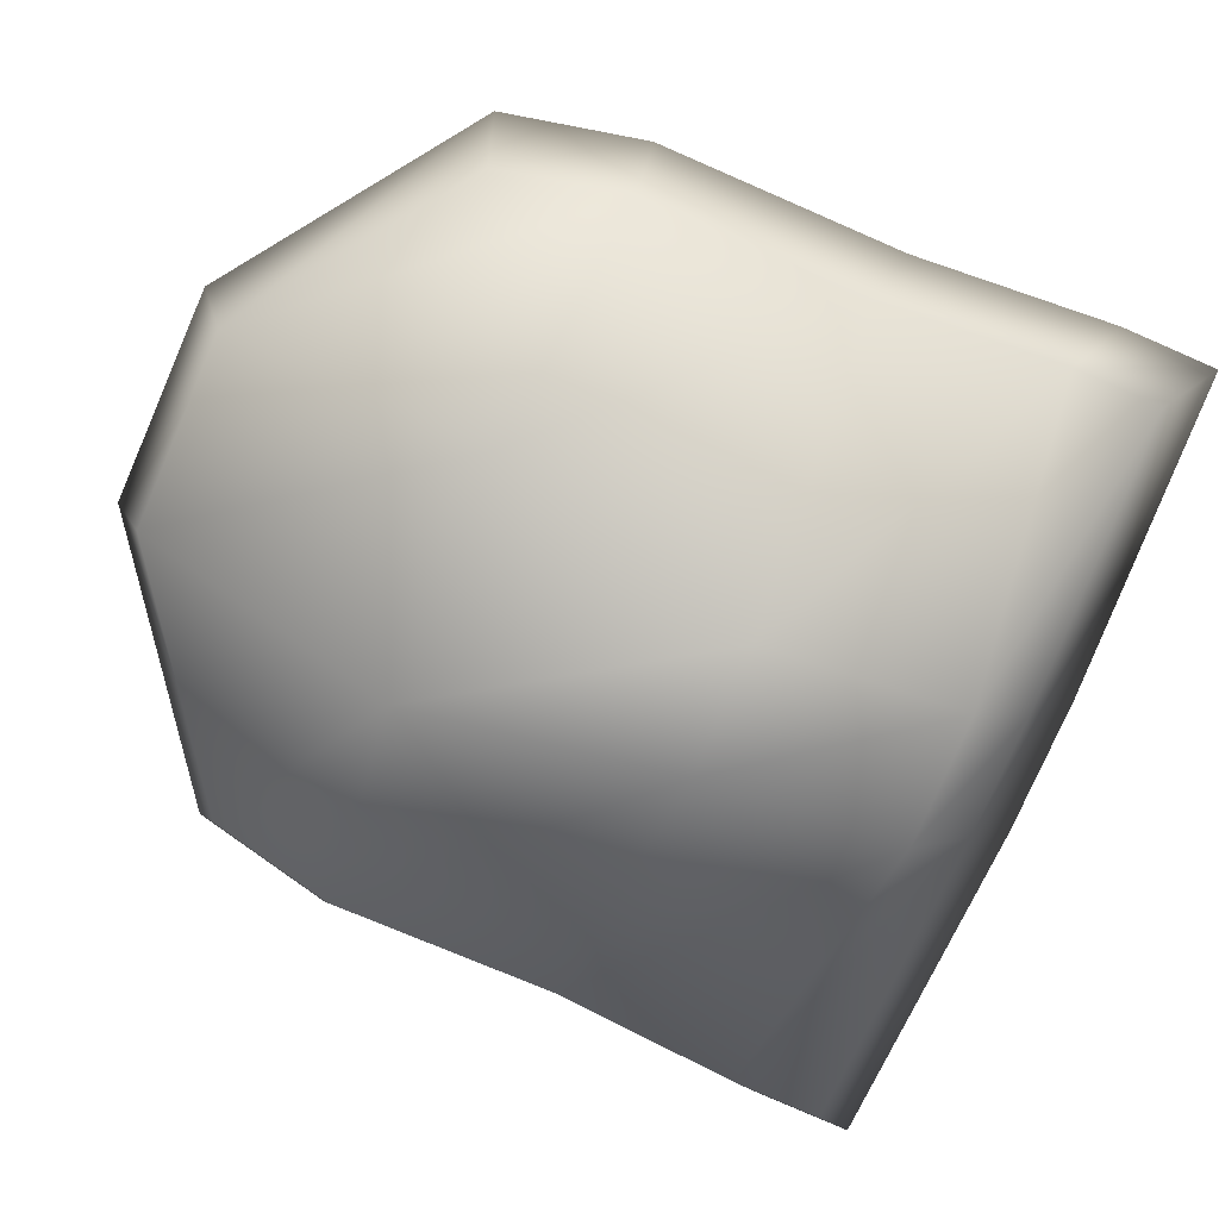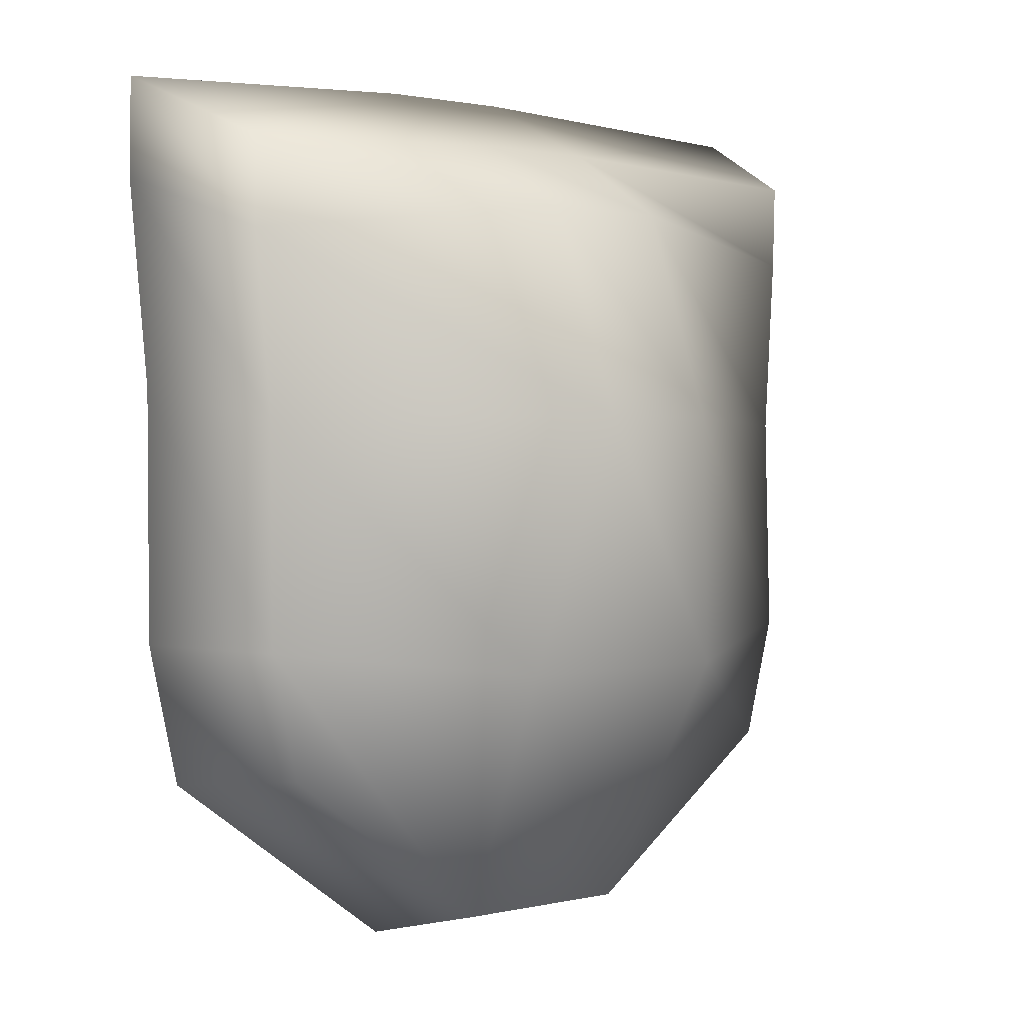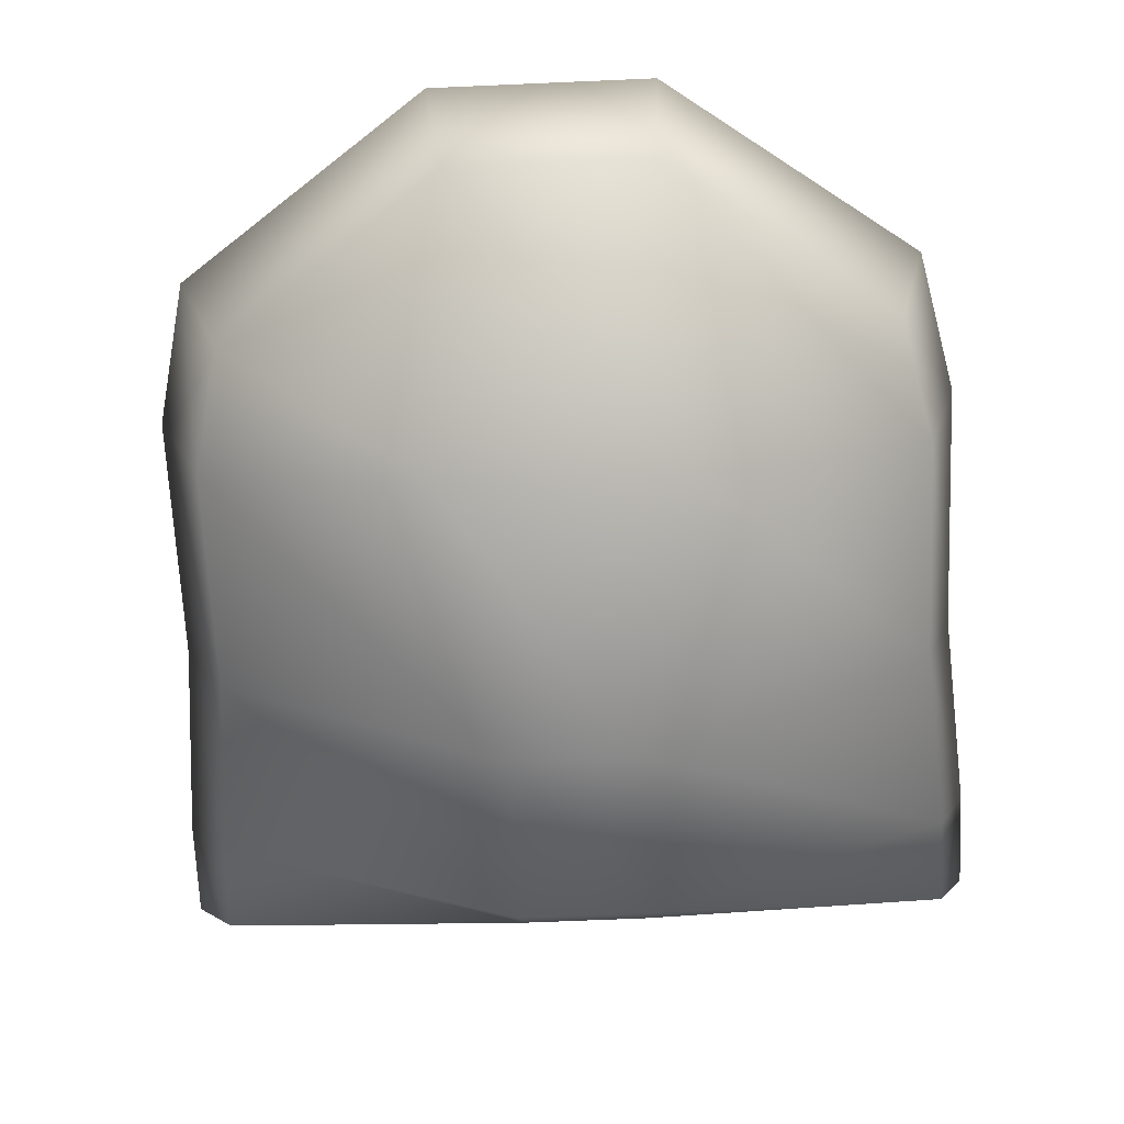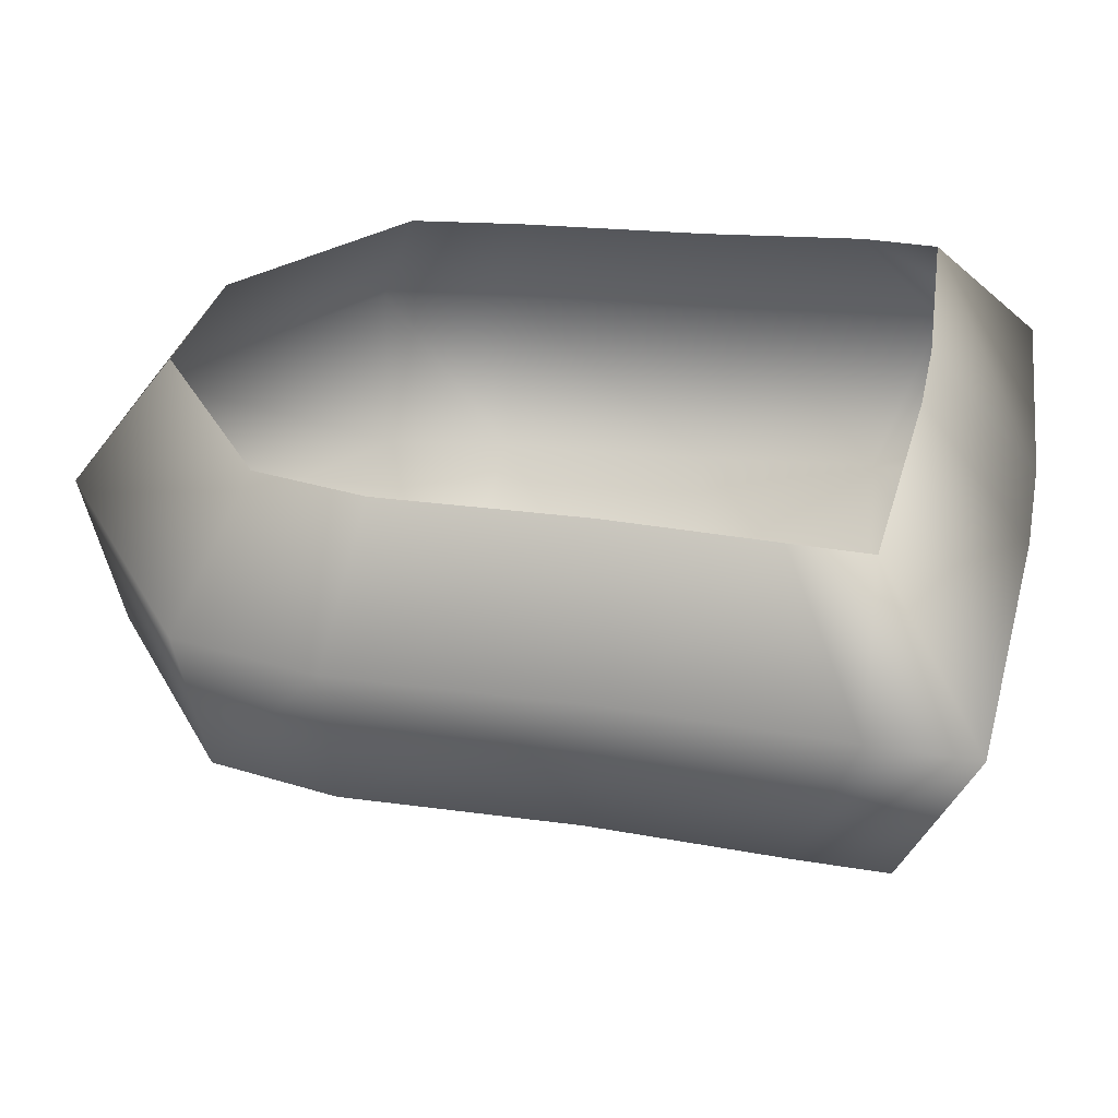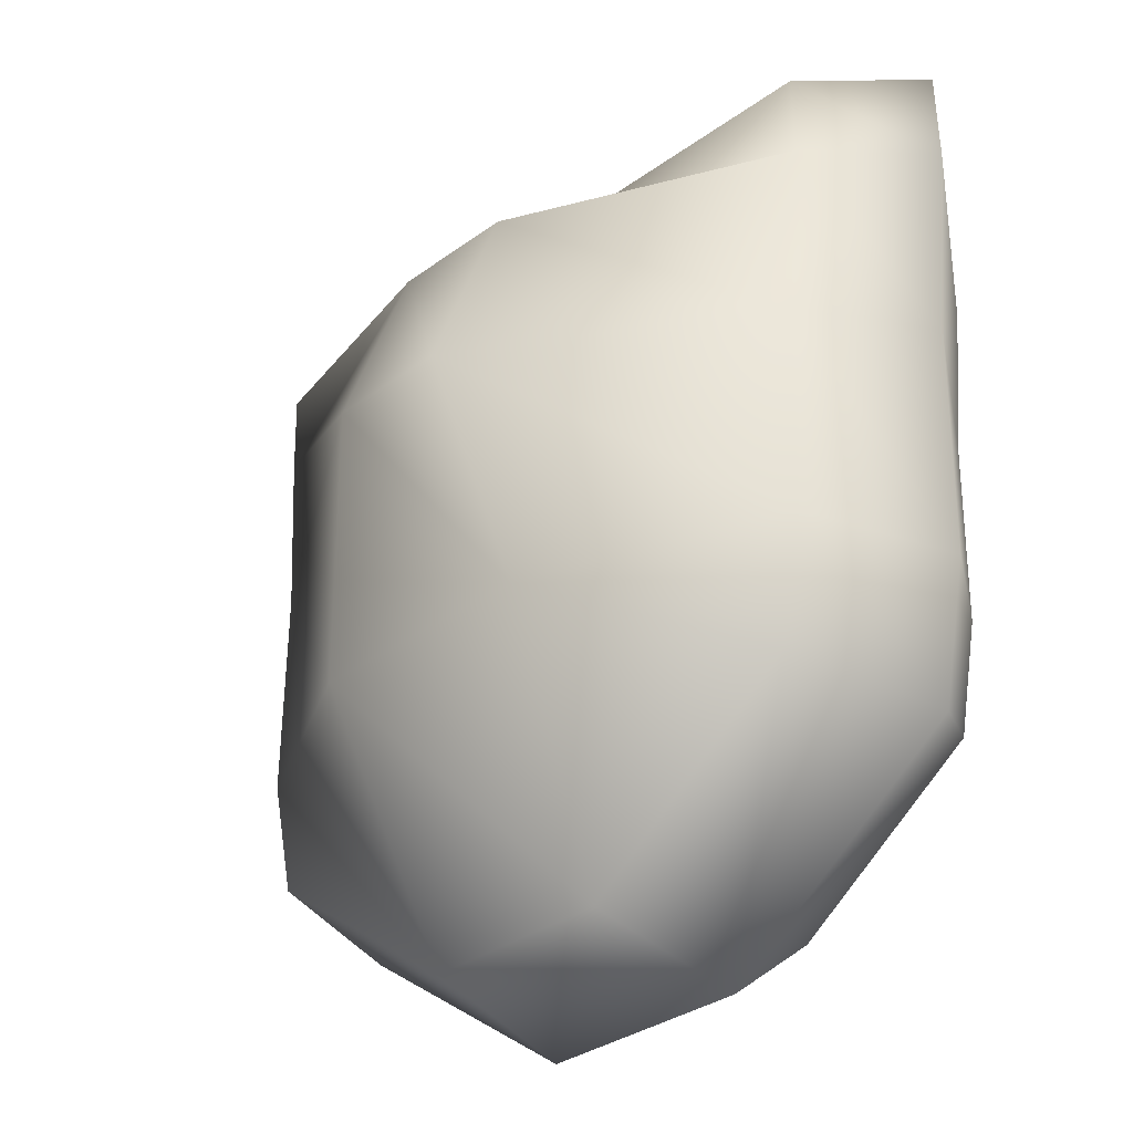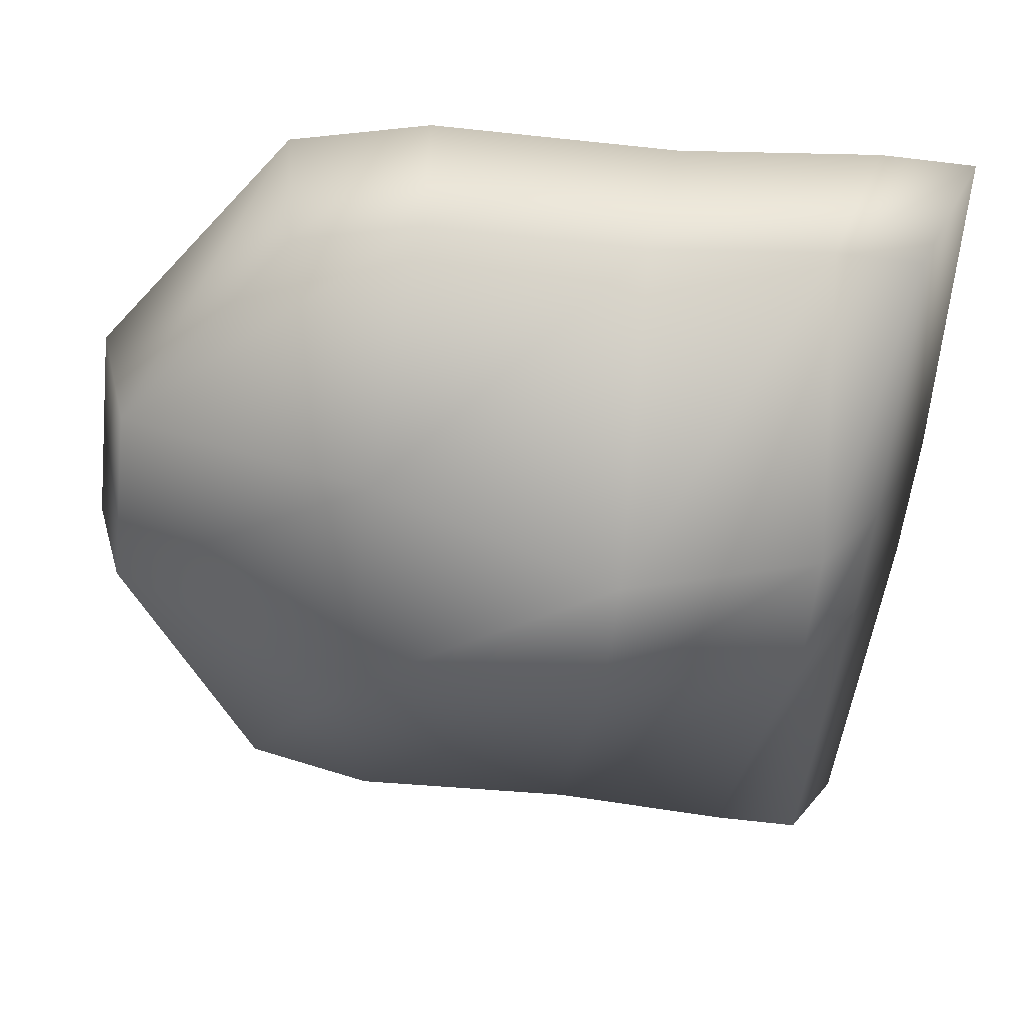
<metadata>
{"format":"obj","ext":"obj","renderer":"f3d","projection":"perspective","resolution":1024,"background":"white","views":[{"elev":-76.8,"azim":-113.5,"up":"+Y"},{"elev":1.4,"azim":-41.2,"up":"+Z"},{"elev":-67.0,"azim":-177.5,"up":"+Y"},{"elev":30.5,"azim":-78.4,"up":"+Y"},{"elev":-33.6,"azim":44.7,"up":"+Z"},{"elev":-57.3,"azim":-96.5,"up":"+Y"}]}
</metadata>
<code>
g DirtOnShovel
v -0.3553 -0.2699 -0.2205
v -0.09908 -0.2699 -0.513
v -0.3262 -0.2699 -0.3493
v -0.1229 -0.3989 -0.2472
v -0.3553 -0.2685 0.009177
v 0.09908 -0.2699 -0.513
v -0.1046 -0.1118 -0.5519
v 0.1208 -0.1118 -0.5519
v -0.06401 -0.45 0.01374
v -0.371 -0.2654 0.1975
v 0.1229 -0.3989 -0.2472
v 0.3262 -0.2699 -0.3493
v 0.3793 -0.1118 -0.3656
v 0.3553 -0.2754 -0.2205
v 0.4124 -0.1181 -0.2191
v -0.06684 -0.37 0.2291
v -0.371 -0.2678 0.2866
v 0.06401 -0.45 0.01374
v 0.06684 -0.37 0.2291
v 0.3553 -0.2685 0.009177
v 0.4124 -0.1101 0.04219
v 0.371 -0.2654 0.1975
v 0.4302 -0.1066 0.2564
v 0.371 -0.2678 0.2866
v 0.06429 -0.2572 0.3026
v 0.4302 -0.1093 0.3578
v 0.06429 -0.2572 0.3026
v 0.371 -0.2654 0.1975
v 0.06684 -0.37 0.2291
v -0.06429 -0.2572 0.3026
v -0.06684 -0.37 0.2291
v -0.371 -0.2678 0.2866
v -0.06502 -0.09725 0.376
v -0.414 -0.1093 0.3578
v 0.08126 -0.09725 0.376
v 0.4302 -0.1093 0.3578
v 0.371 -0.2678 0.2866
v 0.1208 -0.1118 -0.5519
v -0.0713 0.01501 -0.4554
v -0.1046 -0.1118 -0.5519
v 0.1038 0.01501 -0.4554
v 0.3793 -0.1118 -0.3656
v 0.3045 0.01501 -0.3107
v 0.4124 -0.1181 -0.2191
v 0.3302 0.01012 -0.1969
v 0.4124 -0.1101 0.04219
v 0.3302 0.01628 0.005992
v 0.4302 -0.1066 0.2564
v 0.344 0.01901 0.1723
v 0.4302 -0.1093 0.3578
v 0.344 0.01688 0.2511
v 0.08126 -0.09725 0.376
v 0.344 0.01688 0.2511
v 0.4302 -0.1093 0.3578
v 0.07304 0.02627 0.2653
v -0.06502 -0.09725 0.376
v -0.04056 0.02627 0.2653
v -0.414 -0.1093 0.3578
v -0.3115 0.01688 0.2511
v -0.1046 -0.1118 -0.5519
v -0.0713 0.01501 -0.4554
v -0.272 0.01501 -0.3107
v -0.363 -0.1118 -0.3656
v -0.09908 -0.2699 -0.513
v -0.2977 0.01501 -0.1969
v -0.3262 -0.2699 -0.3493
v -0.3961 -0.1118 -0.2191
v -0.2977 0.01628 0.005992
v -0.3553 -0.2699 -0.2205
v -0.3961 -0.1101 0.04219
v -0.3115 0.01901 0.1723
v -0.3553 -0.2685 0.009177
v -0.414 -0.1066 0.2564
v -0.3115 0.01688 0.2511
v -0.371 -0.2654 0.1975
v -0.414 -0.1093 0.3578
v -0.371 -0.2678 0.2866
g DirtOnShovel_0
f 3 2 1
f 2 4 1
f 1 4 5
f 2 6 4
f 2 7 6
f 7 8 6
f 4 9 5
f 5 9 10
f 6 11 4
f 4 11 9
f 6 8 12
f 6 12 11
f 8 13 12
f 12 13 14
f 12 14 11
f 13 15 14
f 9 16 10
f 10 16 17
f 11 18 9
f 9 18 16
f 11 14 18
f 18 19 16
f 14 15 20
f 14 20 18
f 18 20 19
f 15 21 20
f 20 22 19
f 20 21 22
f 21 23 22
f 22 23 24
f 22 24 25
f 23 26 24
f 29 28 27
f 29 27 30
f 31 29 30
f 31 30 32
f 30 33 32
f 33 34 32
f 35 33 30
f 27 35 30
f 36 35 27
f 37 36 27
f 40 39 38
f 39 41 38
f 38 41 42
f 41 43 42
f 42 43 44
f 43 45 44
f 44 45 46
f 45 47 46
f 46 47 48
f 47 49 48
f 48 49 50
f 49 51 50
f 54 53 52
f 53 55 52
f 52 55 56
f 55 57 56
f 56 57 58
f 57 59 58
f 62 61 60
f 63 62 60
f 63 60 64
f 65 62 63
f 66 63 64
f 67 65 63
f 67 63 66
f 68 65 67
f 69 67 66
f 70 68 67
f 70 67 69
f 71 68 70
f 72 70 69
f 73 71 70
f 73 70 72
f 74 71 73
f 75 73 72
f 76 74 73
f 76 73 75
f 77 76 75

</code>
